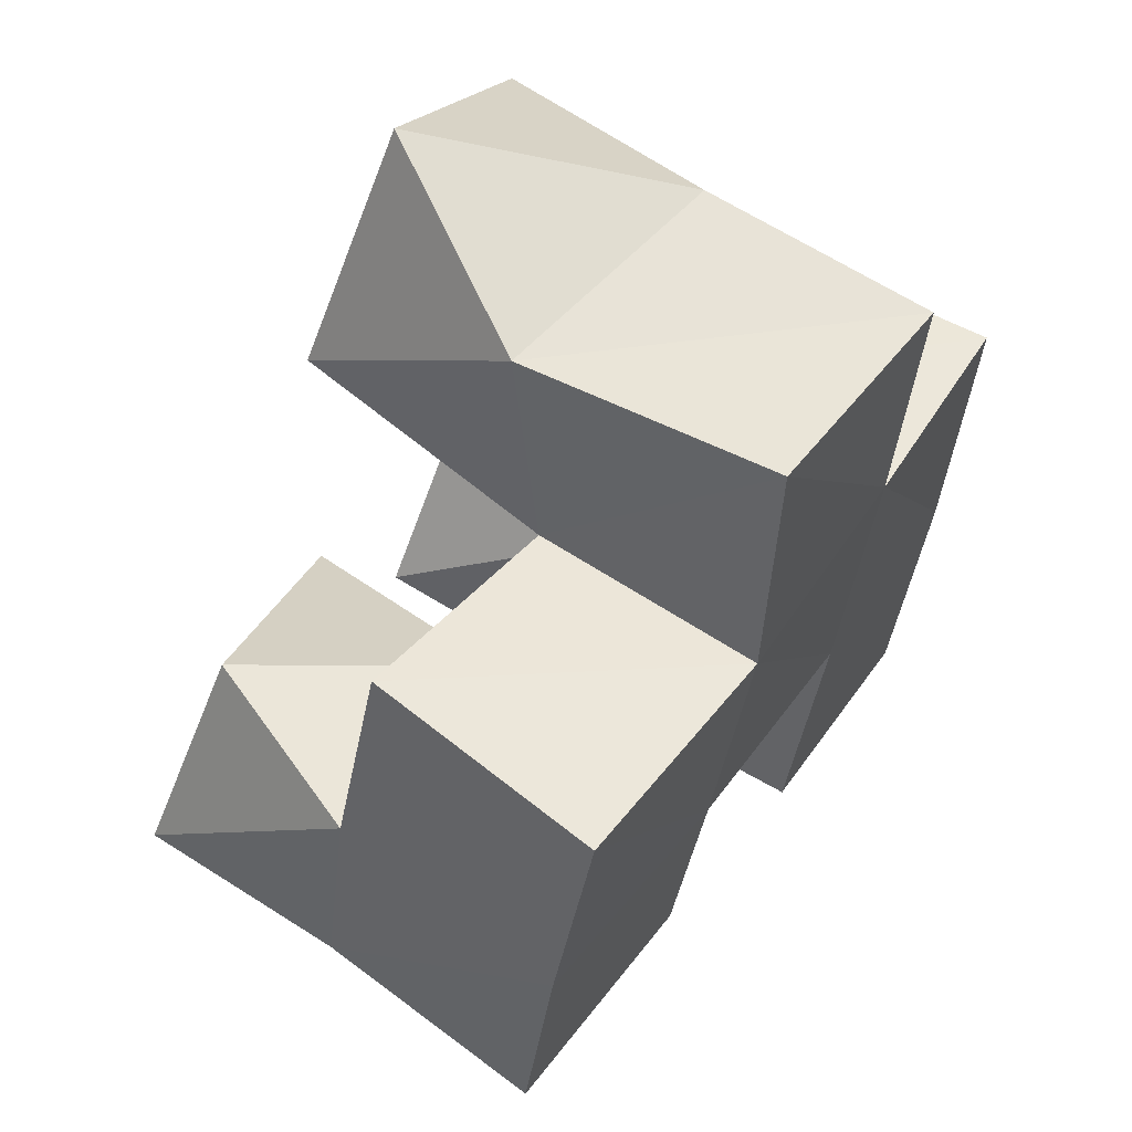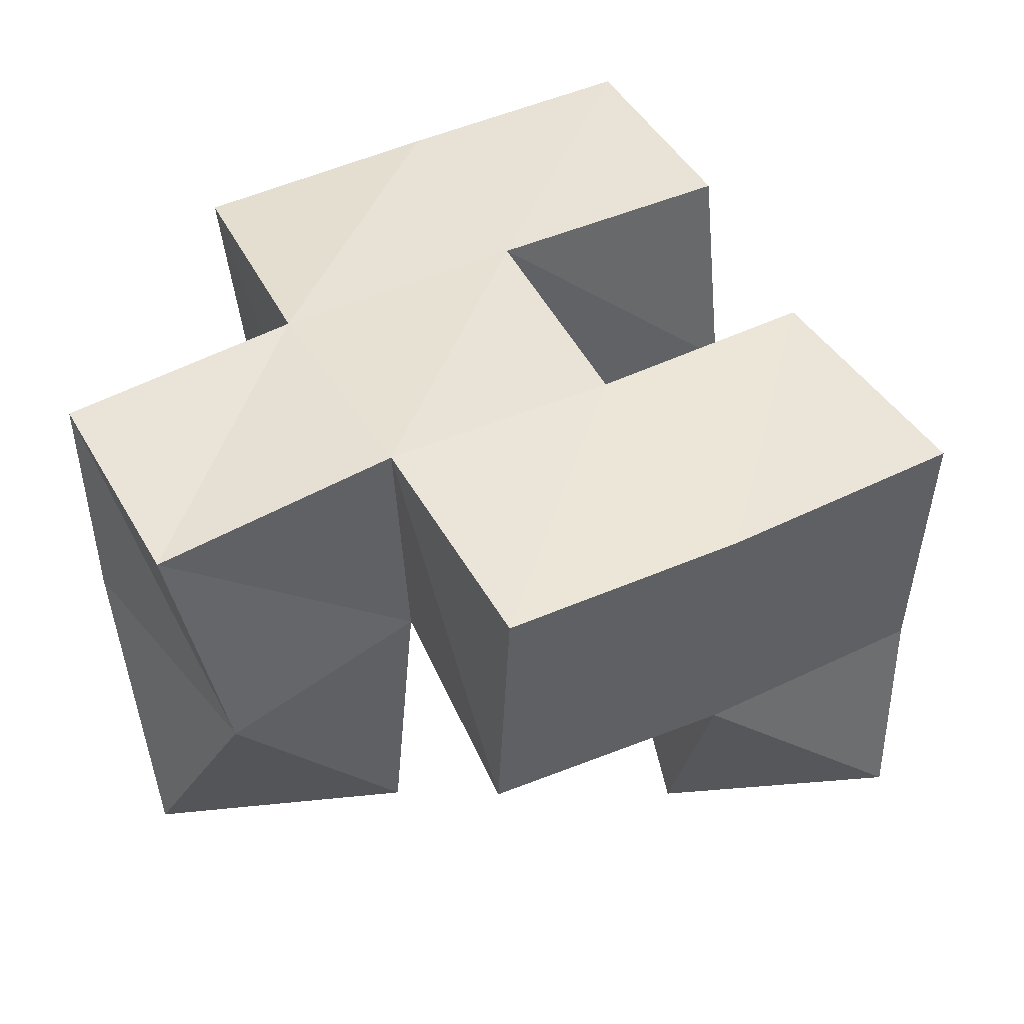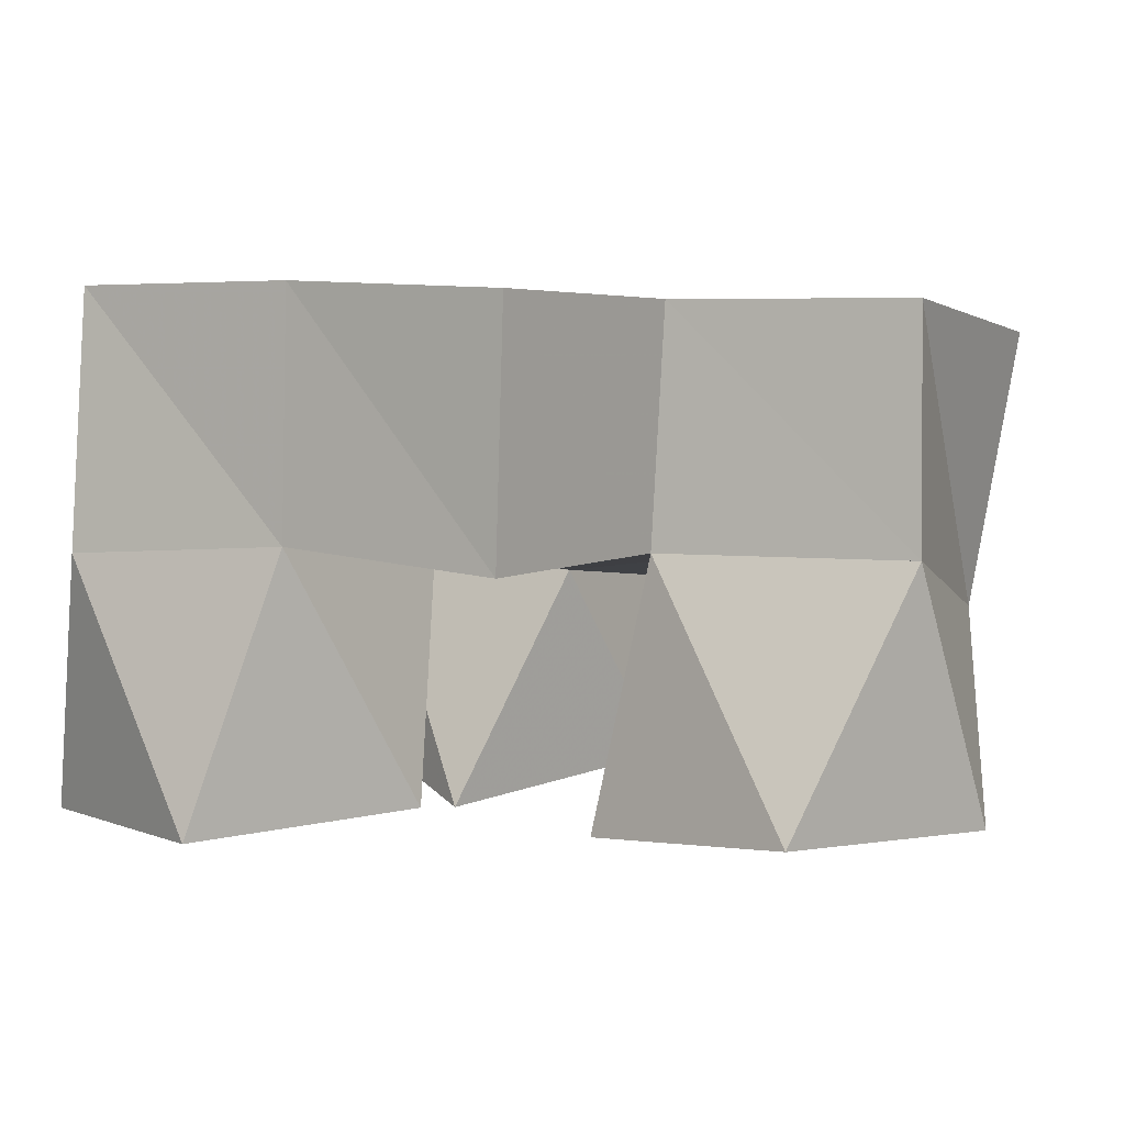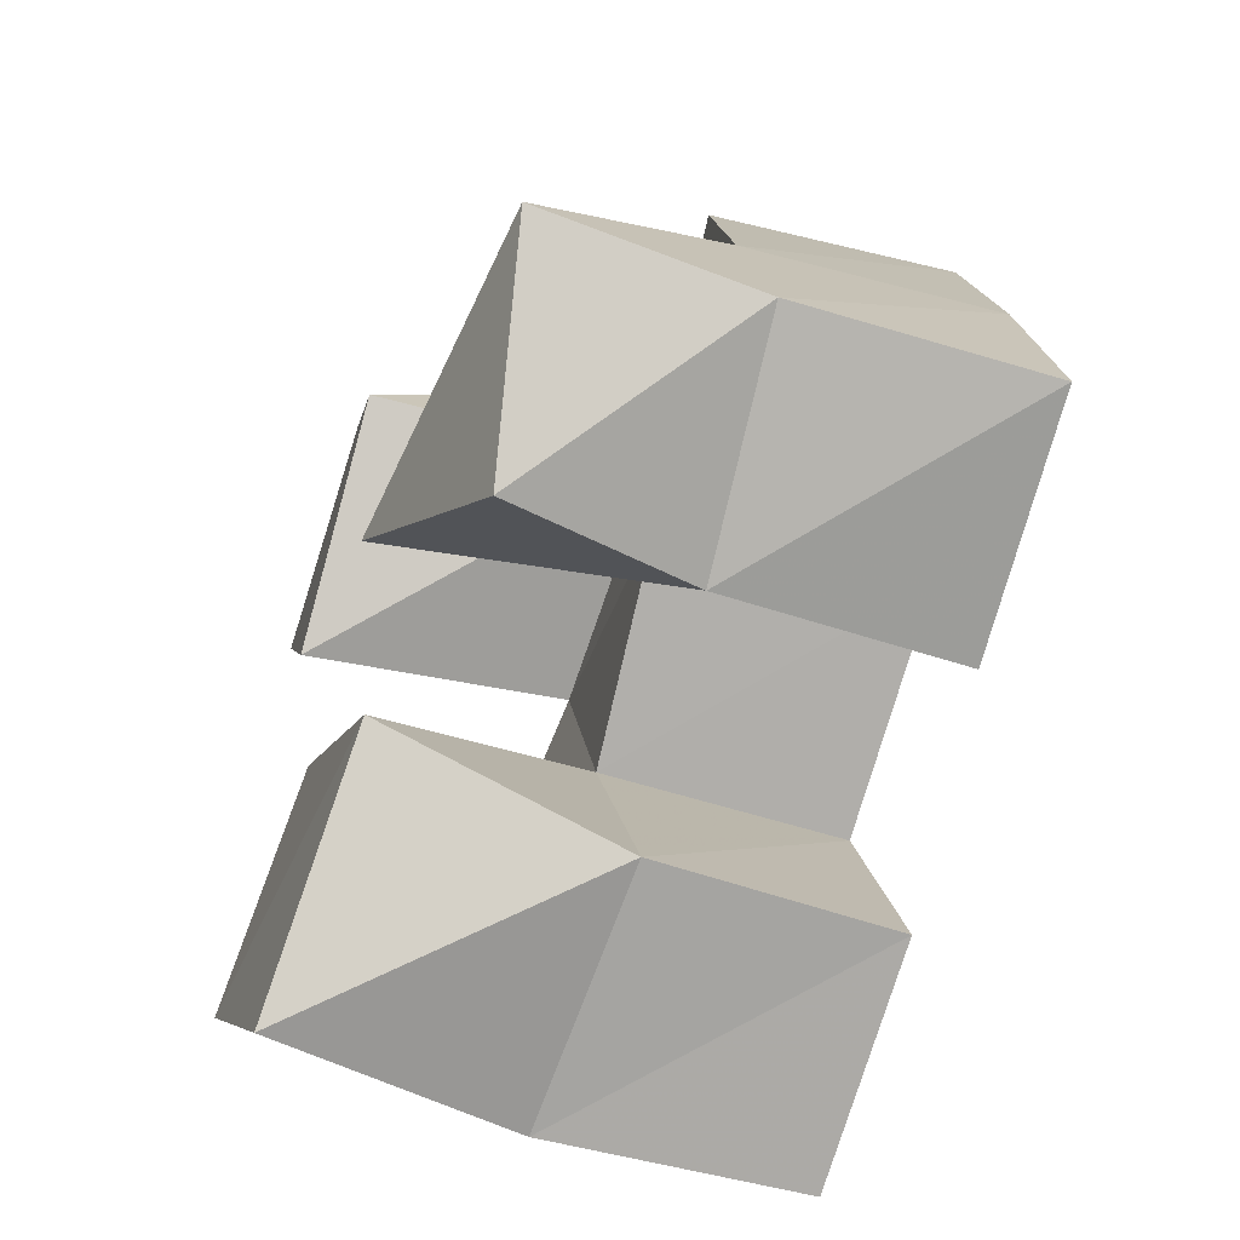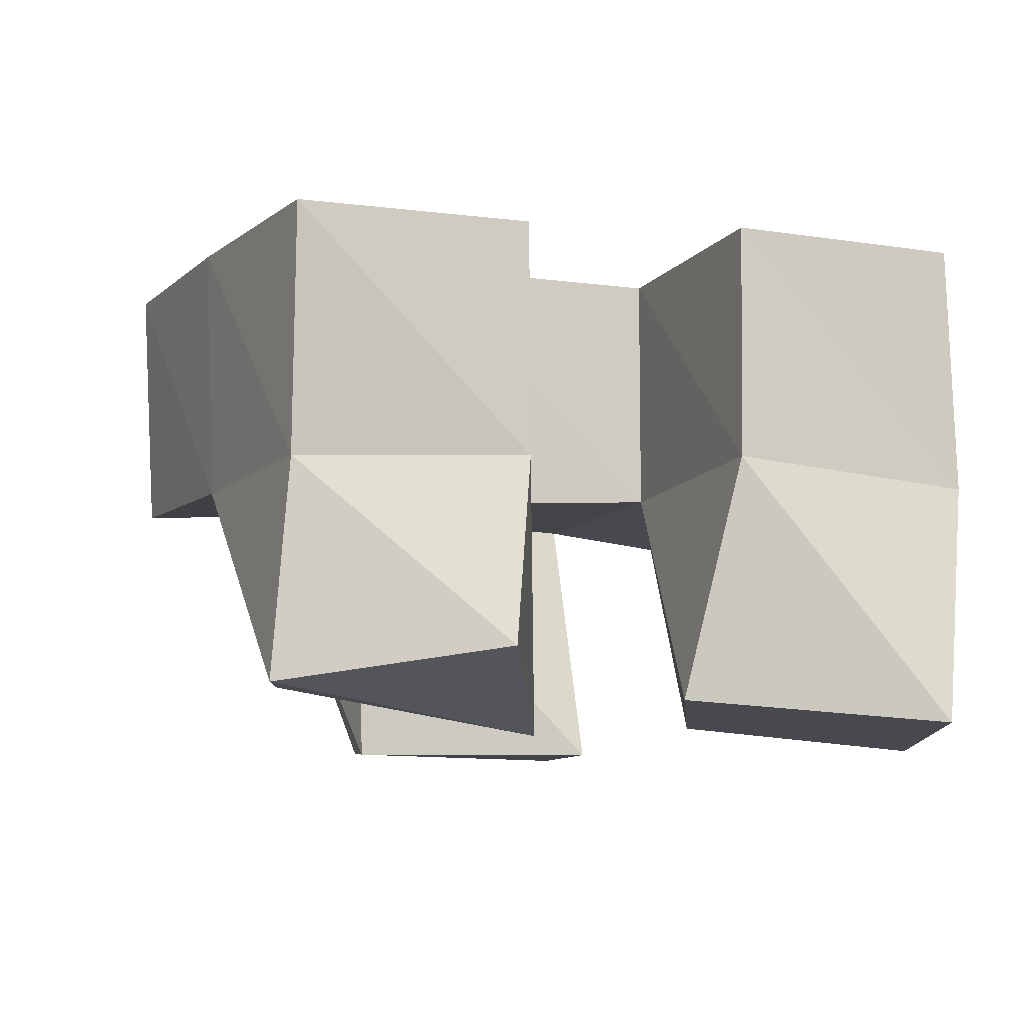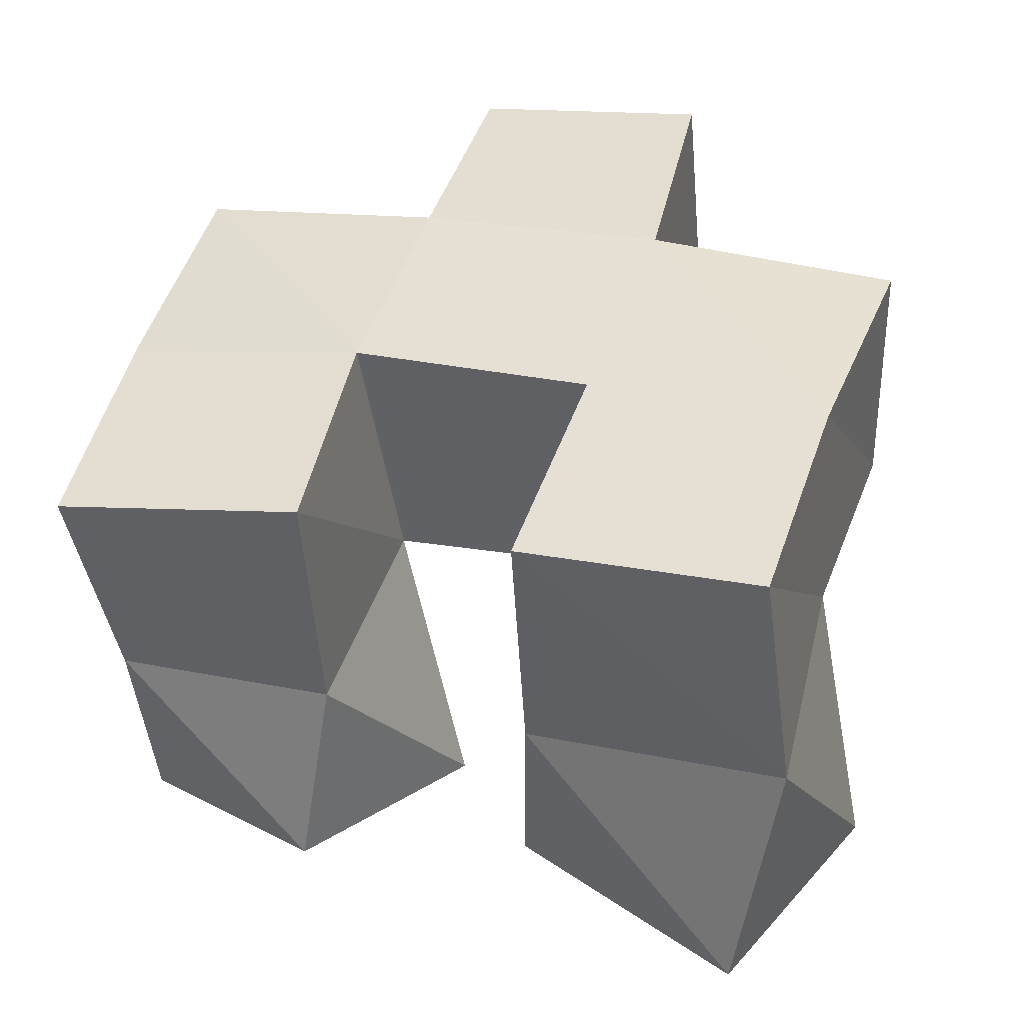
<metadata>
{"format":"obj","ext":"obj","renderer":"f3d","projection":"perspective","resolution":1024,"background":"white","views":[{"elev":66.1,"azim":124.9,"up":"+Z"},{"elev":42.8,"azim":47.1,"up":"+Y"},{"elev":-1.8,"azim":-74.9,"up":"+Y"},{"elev":-59.8,"azim":72.7,"up":"+Z"},{"elev":-7.6,"azim":140.4,"up":"+Y"},{"elev":-46.2,"azim":-172.6,"up":"+Z"}]}
</metadata>
<code>
v -0.2649 0.1042 0.4713
v -0.2803 0.1545 0.4808
v -0.2229 0.1088 0.5058
v -0.2292 0.1583 0.4948
v -0.2952 0.1 0.5105
v -0.2918 0.1548 0.5287
v -0.2619 0.1053 0.5458
v -0.2461 0.1554 0.5435
v -0.1758 0.1174 0.5023
v -0.1873 0.1563 0.512
v -0.1393 0.1105 0.532
v -0.1416 0.154 0.5291
v -0.2082 0.102 0.5358
v -0.2014 0.1529 0.5594
v -0.1674 0.1122 0.5715
v -0.153 0.1524 0.575
v -0.2596 0.1 0.5791
v -0.2615 0.1541 0.5914
v -0.2168 0.1 0.6088
v -0.2132 0.1564 0.6057
v -0.2844 0.1 0.6213
v -0.2722 0.1518 0.6441
v -0.2465 0.1018 0.6527
v -0.2225 0.1445 0.647
v -0.28 0.2065 0.4829
v -0.2327 0.2073 0.4975
v -0.295 0.2038 0.5304
v -0.2479 0.2051 0.5456
v -0.1902 0.2052 0.5159
v -0.1403 0.2035 0.5261
v -0.1999 0.2056 0.5623
v -0.151 0.2029 0.5749
v -0.2636 0.2021 0.5948
v -0.2139 0.2043 0.6085
v -0.2741 0.1993 0.6447
v -0.2264 0.1982 0.6577
v -0.3071 0.1483 0.5743
v -0.3125 0.1984 0.5773
v -0.1672 0.1532 0.6228
v -0.1641 0.2027 0.6225
f 1 2 4
f 3 1 4
f 2 6 8
f 4 2 8
f 6 5 7
f 8 6 7
f 5 1 3
f 7 5 3
f 8 7 3
f 4 8 3
f 2 1 5
f 6 2 5
f 9 10 12
f 11 9 12
f 10 14 16
f 12 10 16
f 14 13 15
f 16 14 15
f 13 9 11
f 15 13 11
f 16 15 11
f 12 16 11
f 10 9 13
f 14 10 13
f 17 18 20
f 19 17 20
f 18 22 24
f 20 18 24
f 22 21 23
f 24 22 23
f 21 17 19
f 23 21 19
f 24 23 19
f 20 24 19
f 18 17 21
f 22 18 21
f 2 25 26
f 4 2 26
f 25 27 28
f 26 25 28
f 27 6 8
f 28 27 8
f 6 2 4
f 8 6 4
f 28 8 4
f 26 28 4
f 25 2 6
f 27 25 6
f 10 29 30
f 12 10 30
f 29 31 32
f 30 29 32
f 31 14 16
f 32 31 16
f 14 10 12
f 16 14 12
f 32 16 12
f 30 32 12
f 29 10 14
f 31 29 14
f 18 33 34
f 20 18 34
f 33 35 36
f 34 33 36
f 35 22 24
f 36 35 24
f 22 18 20
f 24 22 20
f 36 24 20
f 34 36 20
f 33 18 22
f 35 33 22
f 6 27 28
f 8 6 28
f 27 38 33
f 28 27 33
f 38 37 18
f 33 38 18
f 37 6 8
f 18 37 8
f 33 18 8
f 28 33 8
f 27 6 37
f 38 27 37
f 8 28 31
f 14 8 31
f 28 33 34
f 31 28 34
f 33 18 20
f 34 33 20
f 18 8 14
f 20 18 14
f 34 20 14
f 31 34 14
f 28 8 18
f 33 28 18
f 14 31 32
f 16 14 32
f 31 34 40
f 32 31 40
f 34 20 39
f 40 34 39
f 20 14 16
f 39 20 16
f 40 39 16
f 32 40 16
f 31 14 20
f 34 31 20

</code>
